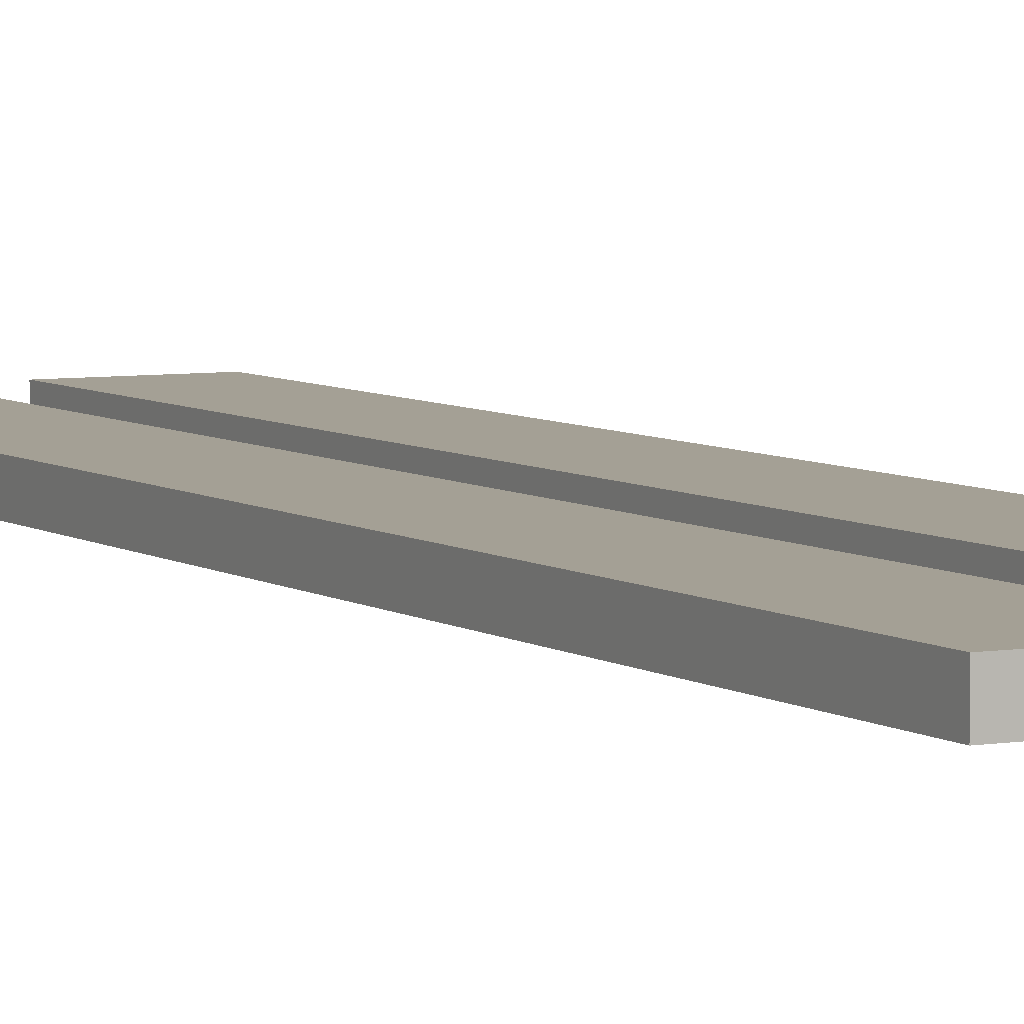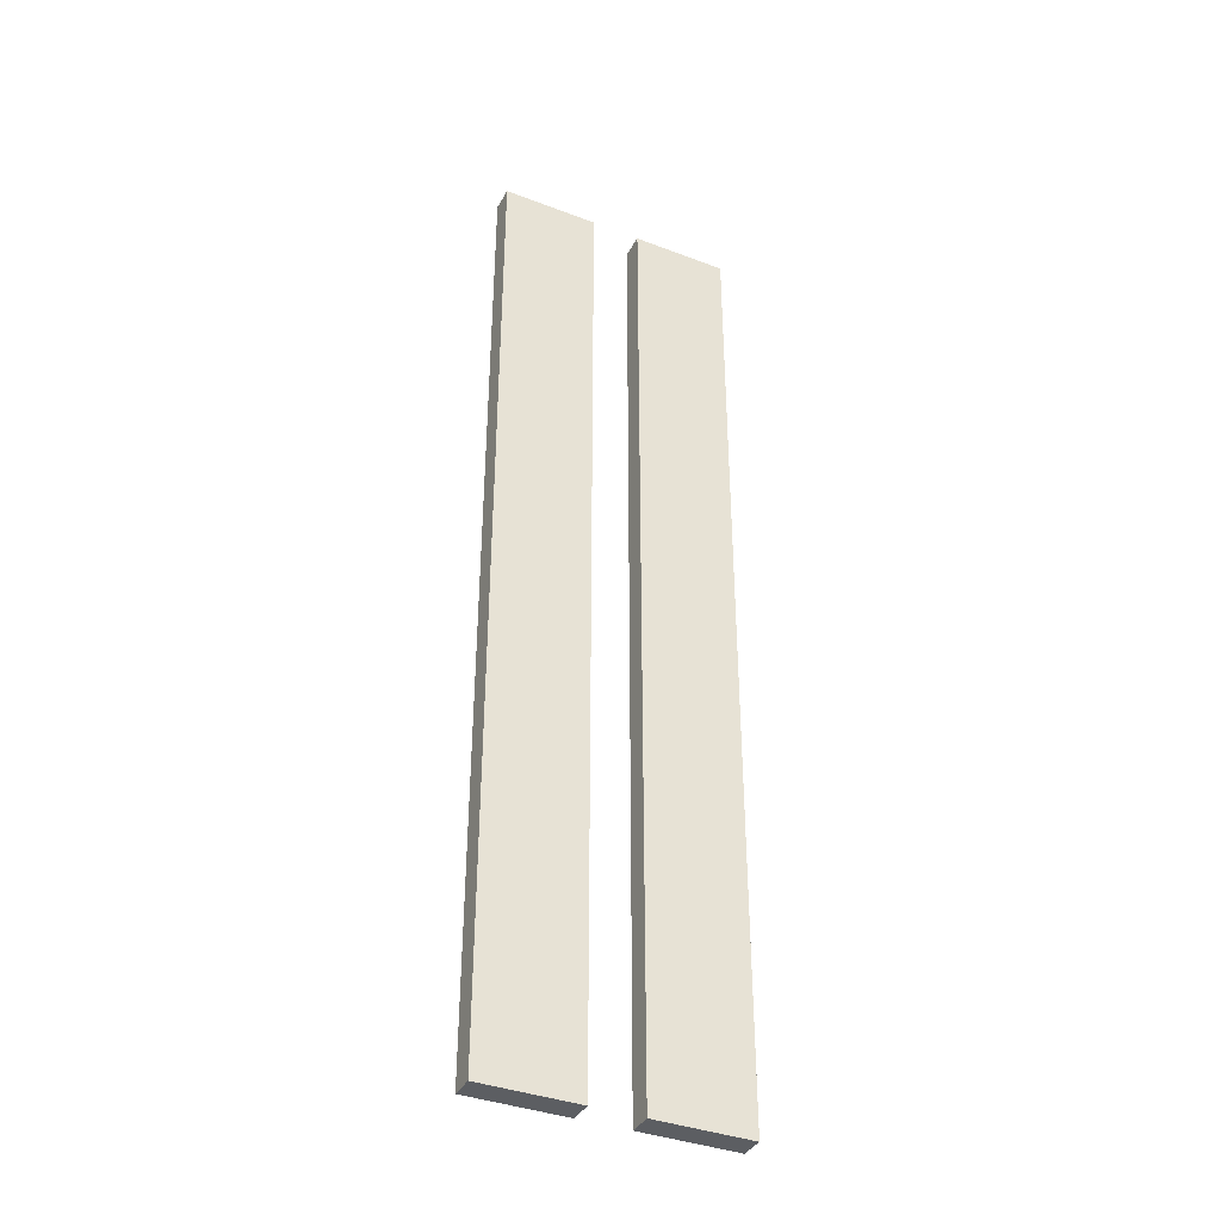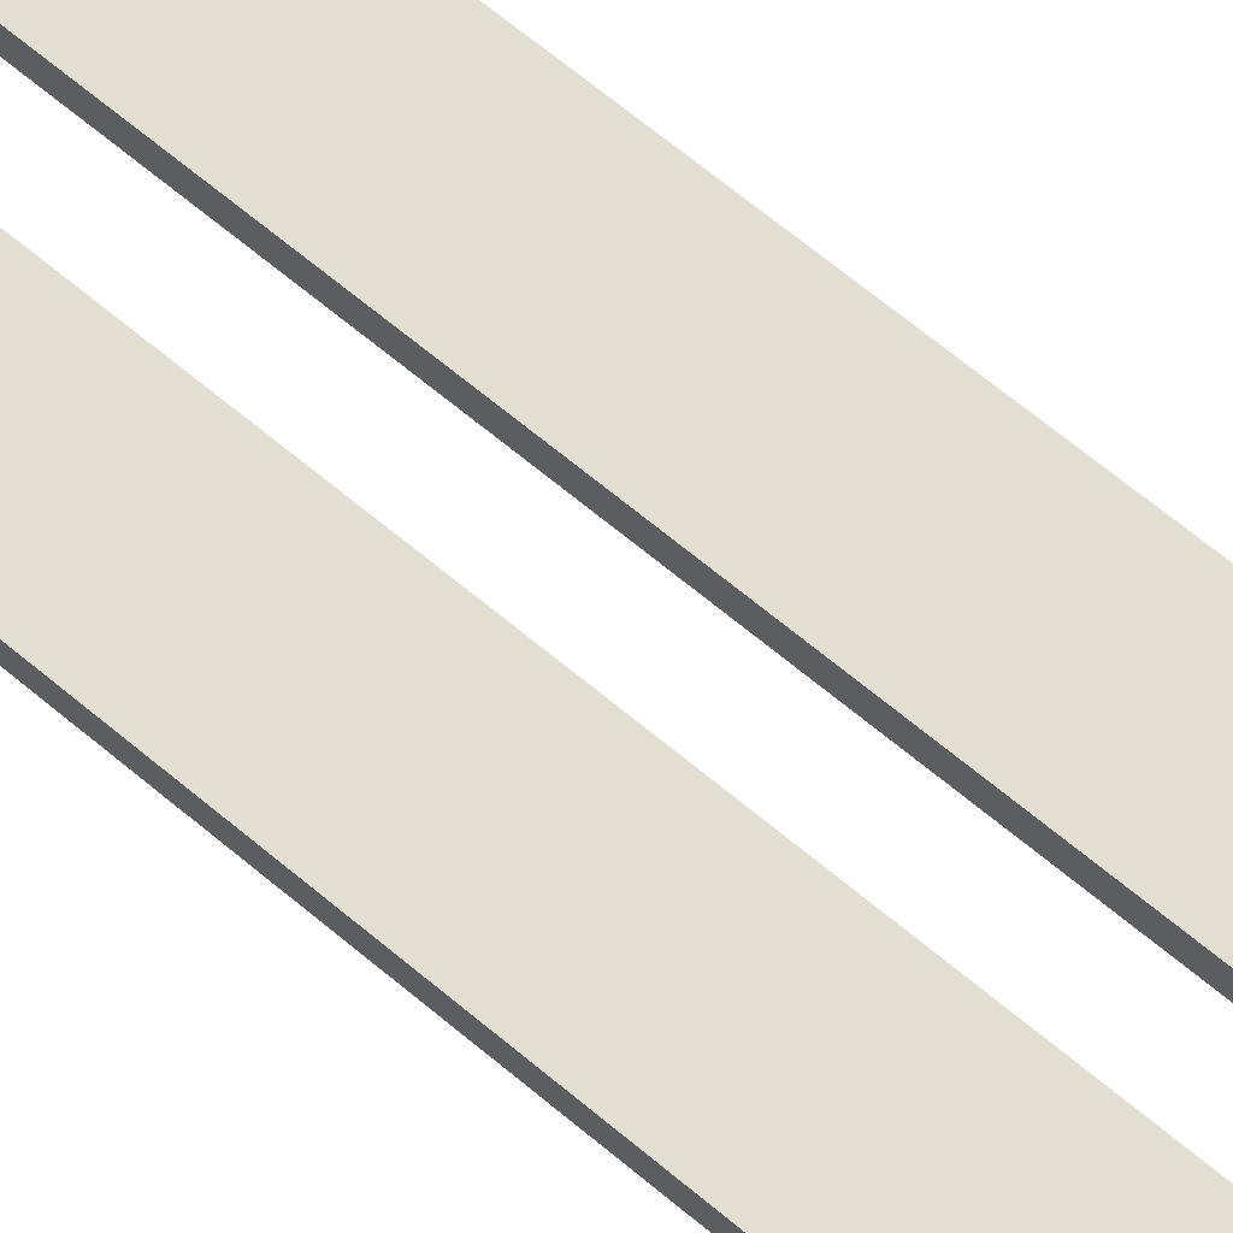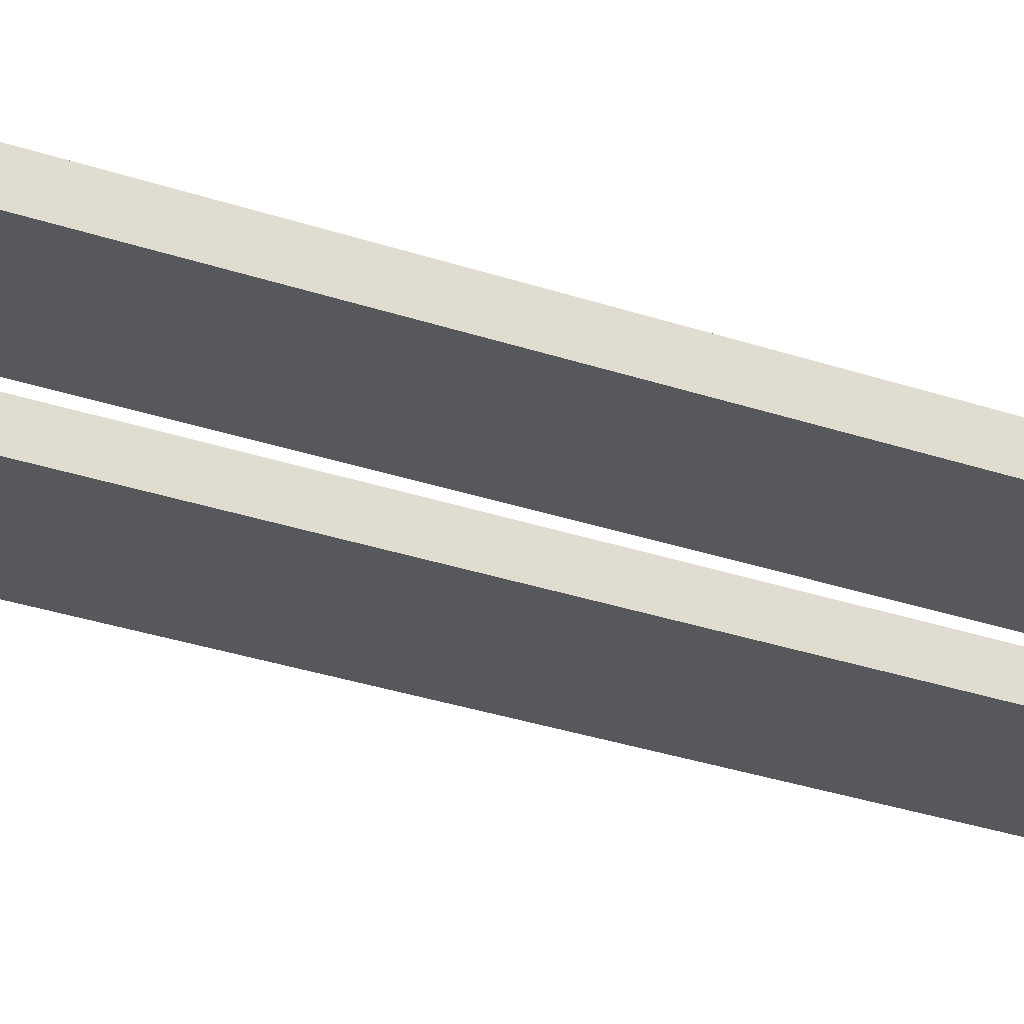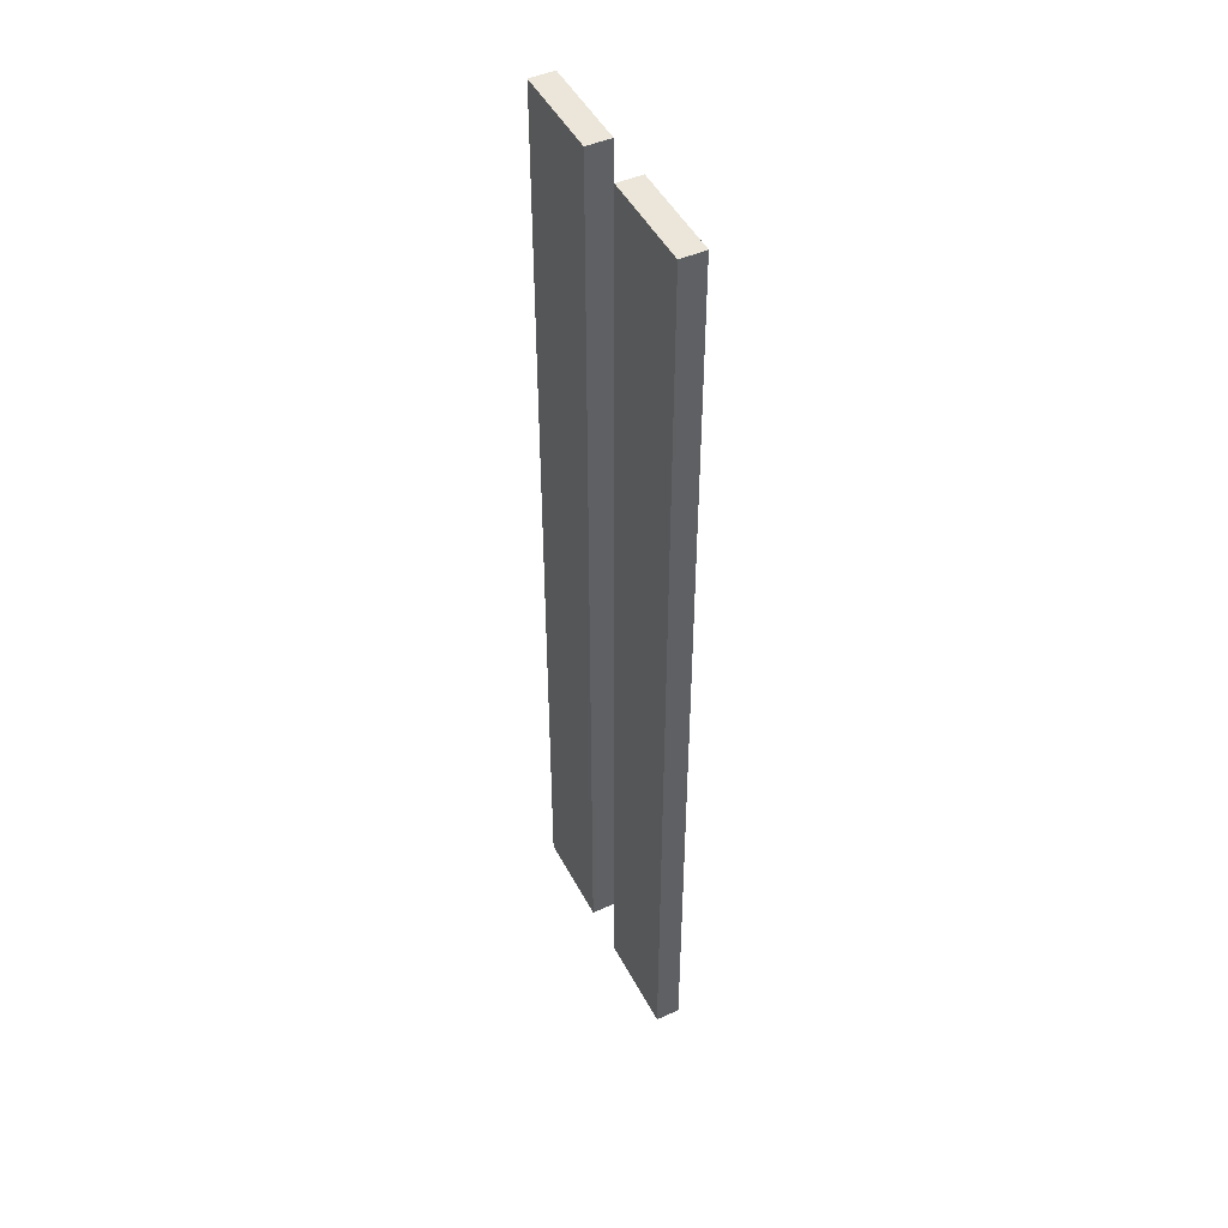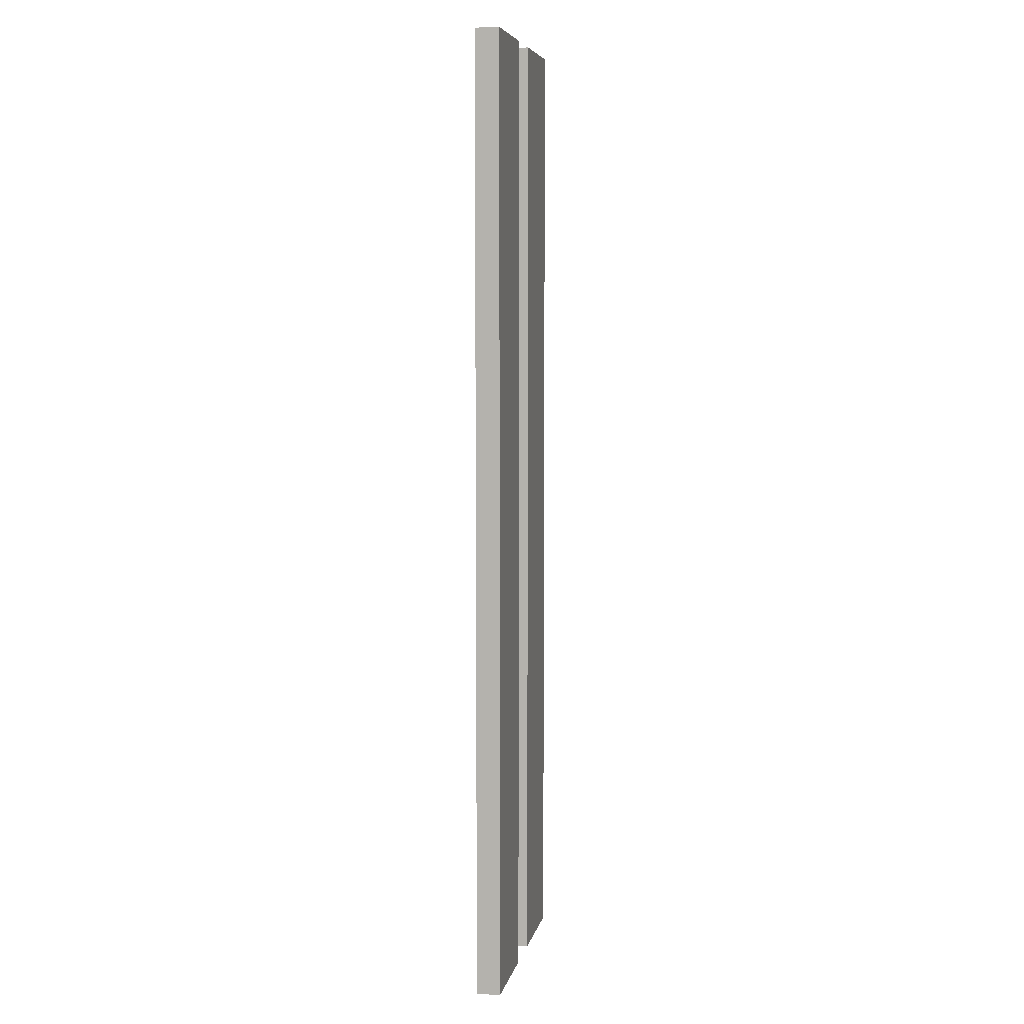
<metadata>
{"format":"obj","ext":"obj","renderer":"f3d","projection":"perspective","resolution":1024,"background":"white","views":[{"elev":5.7,"azim":152.3,"up":"+Y"},{"elev":-38.0,"azim":154.2,"up":"+Z"},{"elev":67.4,"azim":129.9,"up":"+Y"},{"elev":-28.0,"azim":-118.0,"up":"+Y"},{"elev":47.6,"azim":-116.7,"up":"+Z"},{"elev":6.6,"azim":101.5,"up":"+Z"}]}
</metadata>
<code>
o Cube
v -25 -2.5 100
v -25 2.5 100
v -25 -2.5 -100
v -25 2.5 -100
v 25 -2.5 100
v 25 2.5 100
v 25 -2.5 -100
v 25 2.5 -100
v 5.096 -2.5 -100
v -5.096 -2.5 -100
v -5.096 2.5 -100
v 5.096 2.5 -100
v -5.096 -2.5 100
v 5.096 -2.5 100
v 5.096 2.5 100
v -5.096 2.5 100
f 1 2 4 3
f 9 12 8 7
f 7 8 6 5
f 13 16 2 1
f 9 7 5 14
f 11 4 2 16
f 8 12 15 6
f 3 10 13 1
f 5 6 15 14
f 15 12 9 14
f 3 4 11 10
f 16 13 10 11

</code>
